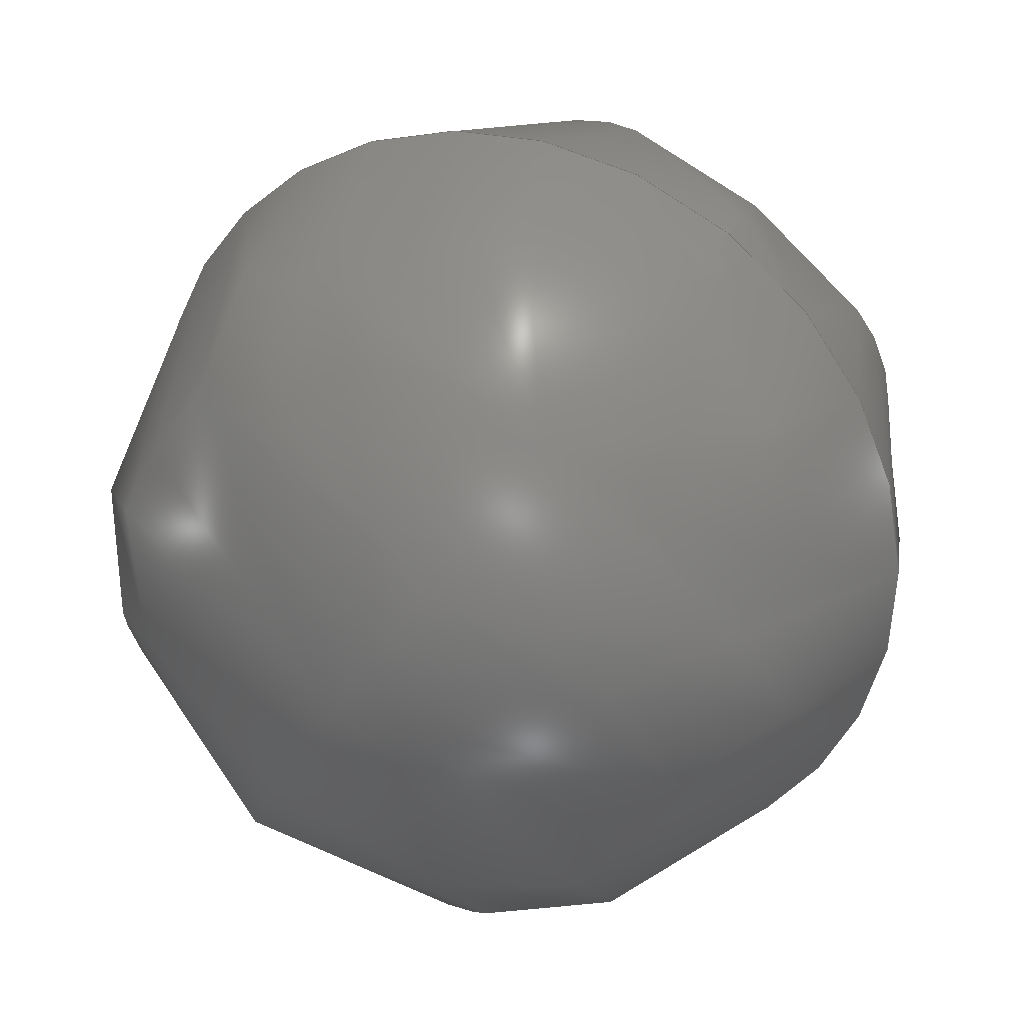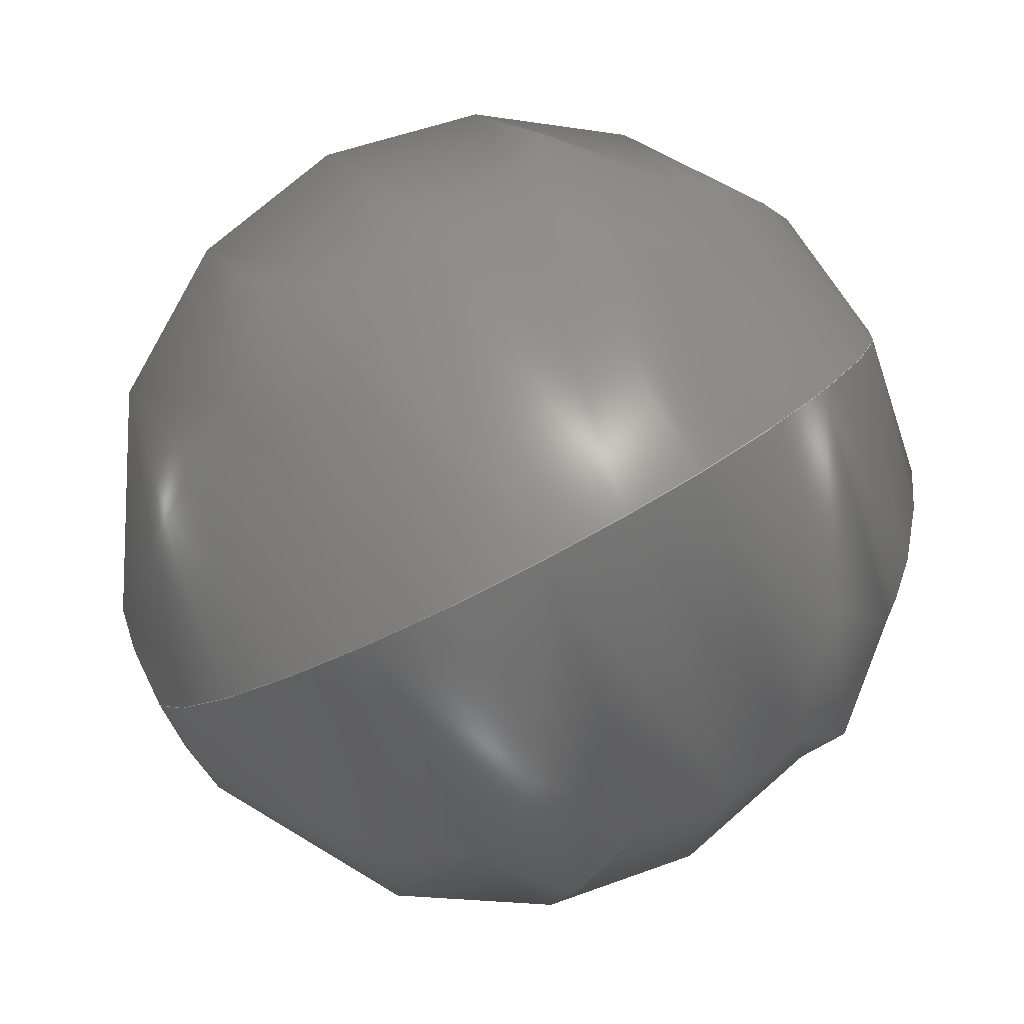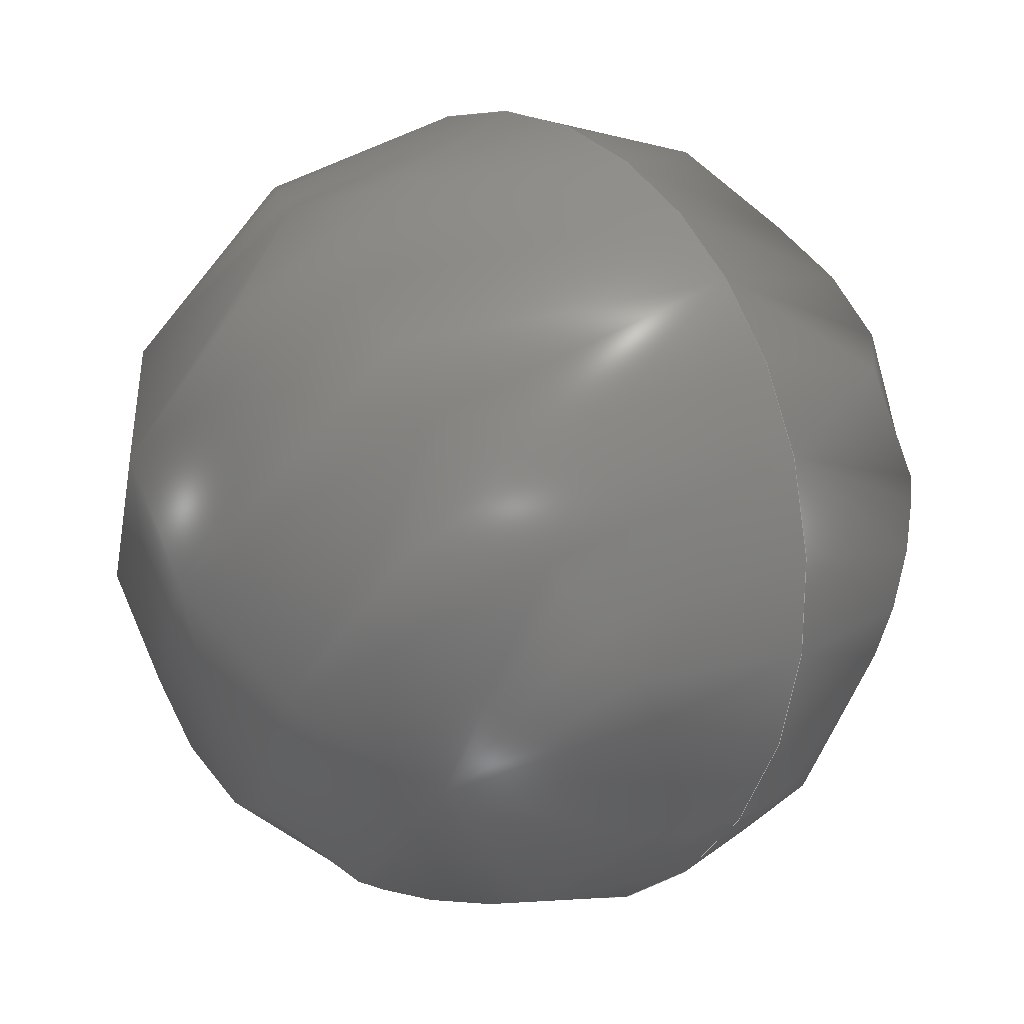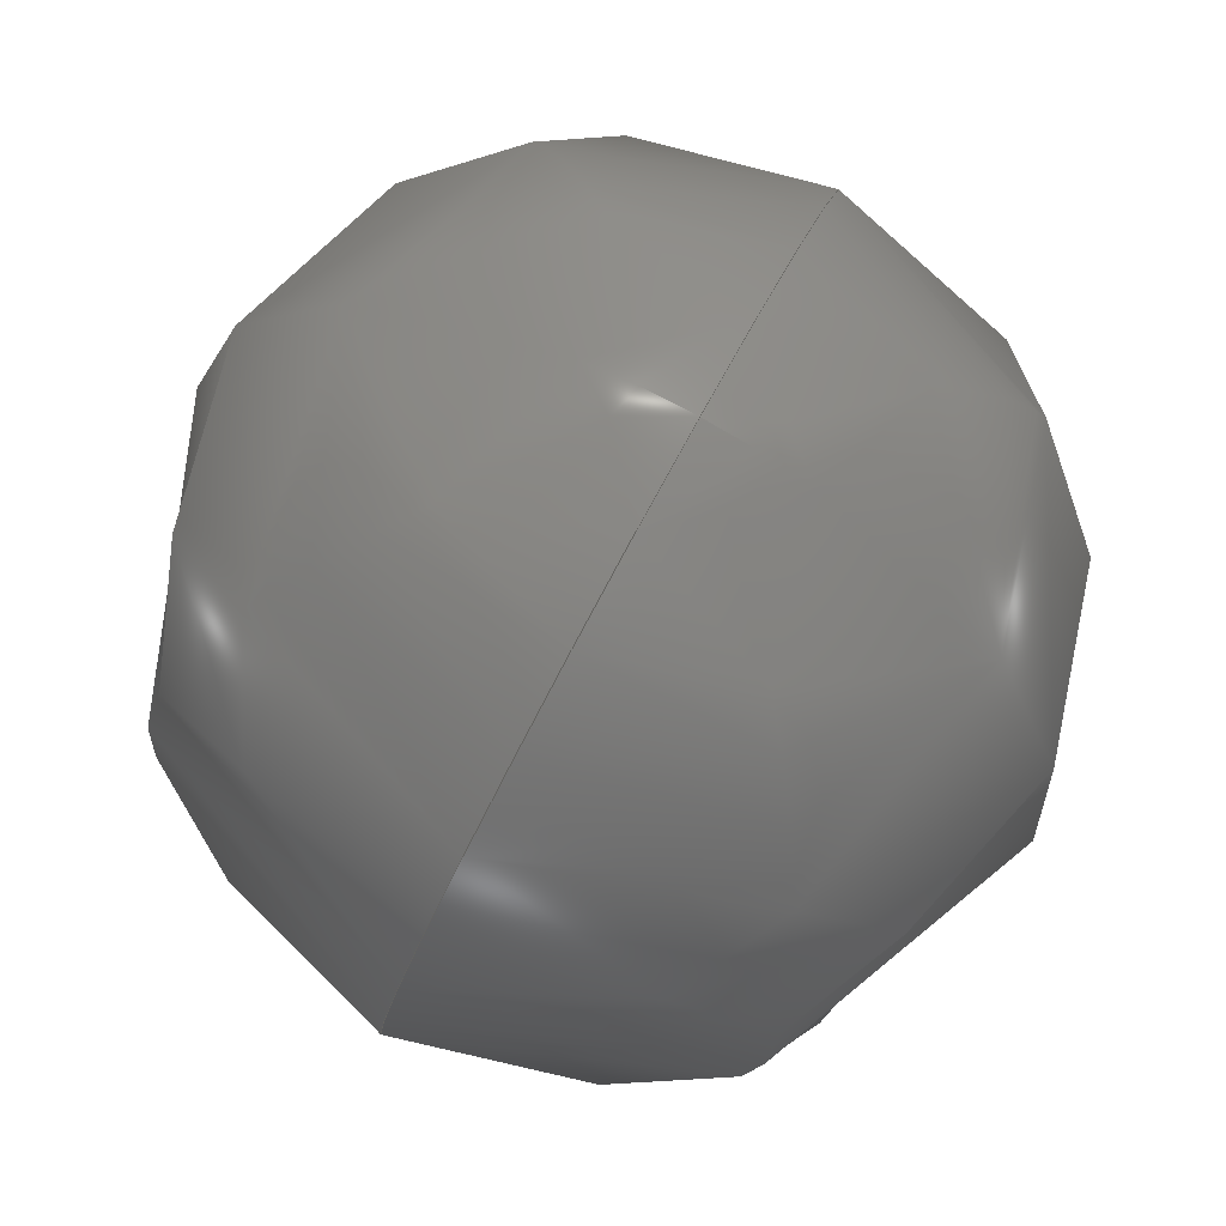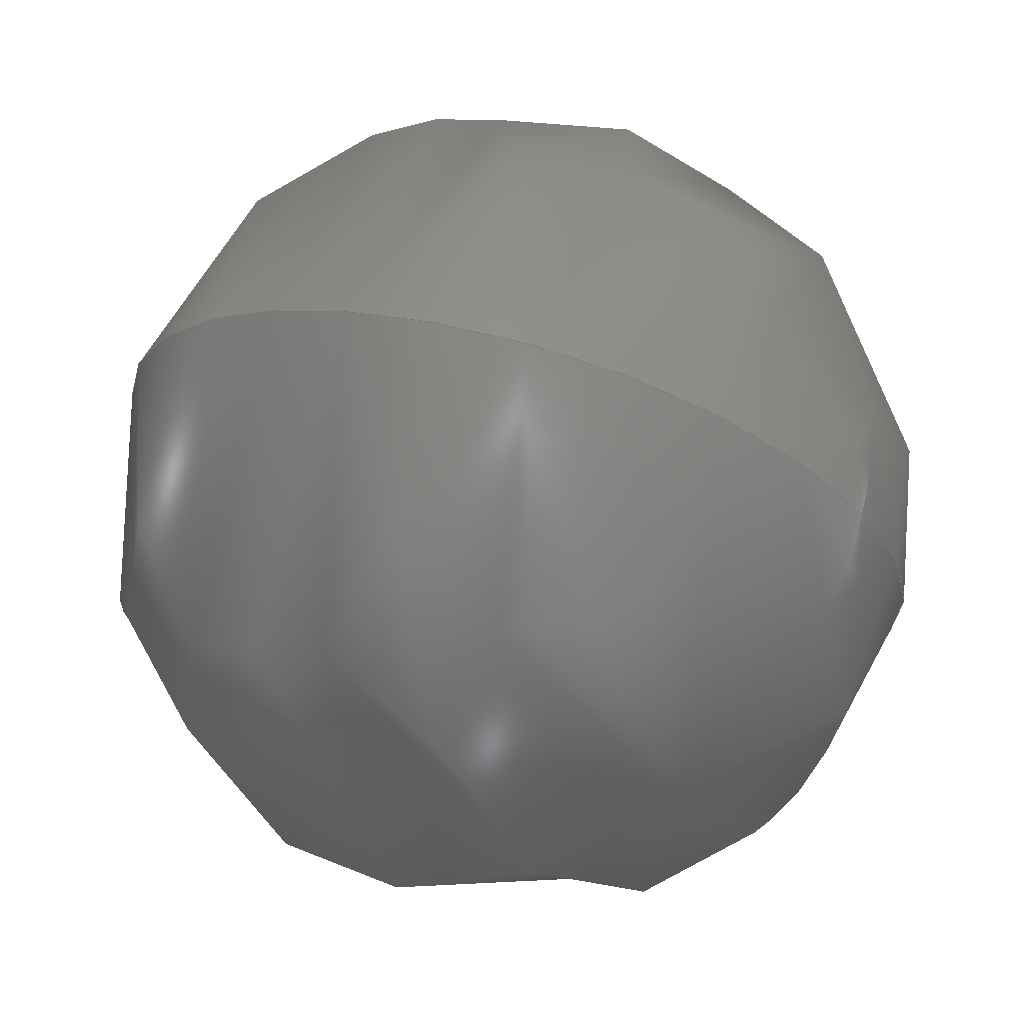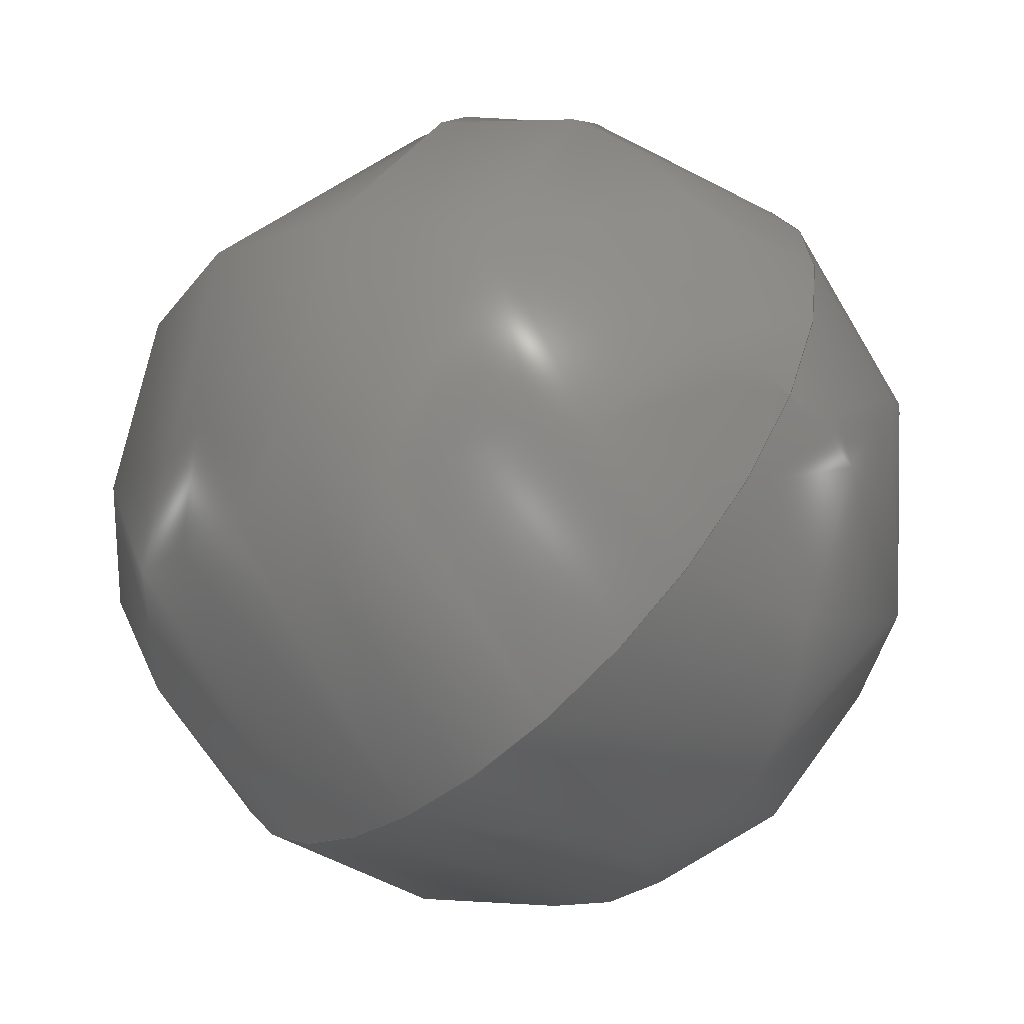
<metadata>
{"format":"step","ext":"stp","renderer":"f3d","projection":"perspective","resolution":1024,"background":"white","views":[{"elev":-47.1,"azim":60.3,"up":"+Y"},{"elev":67.0,"azim":149.2,"up":"+Z"},{"elev":58.5,"azim":57.9,"up":"+Z"},{"elev":-21.0,"azim":81.0,"up":"+Z"},{"elev":0.5,"azim":36.9,"up":"+Y"},{"elev":-19.4,"azim":51.7,"up":"+Z"}]}
</metadata>
<code>
ISO-10303-21;
DATA;
#1 = APPLICATION_PROTOCOL_DEFINITION('committee draft',
  'automotive_design',1997,#2);
#2 = APPLICATION_CONTEXT(
  'core data for automotive mechanical design processes');
#3 = SHAPE_DEFINITION_REPRESENTATION(#4,#10);
#4 = PRODUCT_DEFINITION_SHAPE('','',#5);
#5 = PRODUCT_DEFINITION('design','',#6,#9);
#6 = PRODUCT_DEFINITION_FORMATION('','',#7);
#7 = PRODUCT('Open CASCADE STEP translator 6.8 226',
  'Open CASCADE STEP translator 6.8 226','',(#8));
#8 = MECHANICAL_CONTEXT('',#2,'mechanical');
#9 = PRODUCT_DEFINITION_CONTEXT('part definition',#2,'design');
#10 = ADVANCED_BREP_SHAPE_REPRESENTATION('',(#11,#15),#127);
#11 = AXIS2_PLACEMENT_3D('',#12,#13,#14);
#12 = CARTESIAN_POINT('',(0,0,0));
#13 = DIRECTION('',(0,0,1));
#14 = DIRECTION('',(1,0,-0));
#15 = MANIFOLD_SOLID_BREP('',#16);
#16 = CLOSED_SHELL('',(#17,#122));
#17 = ADVANCED_FACE('',(#18),#34,.T.);
#18 = FACE_BOUND('',#19,.T.);
#19 = EDGE_LOOP('',(#20,#99));
#20 = ORIENTED_EDGE('',*,*,#21,.T.);
#21 = EDGE_CURVE('',#22,#24,#26,.T.);
#22 = VERTEX_POINT('',#23);
#23 = CARTESIAN_POINT('',(3.727,23.65,394
    ));
#24 = VERTEX_POINT('',#25);
#25 = CARTESIAN_POINT('',(1.873,23.65,394
    ));
#26 = SURFACE_CURVE('',#27,(#33,#66),.PCURVE_S1);
#27 = ( BOUNDED_CURVE() B_SPLINE_CURVE(2,(#28,#29,#30,#31,#32),
.UNSPECIFIED.,.F.,.F.) B_SPLINE_CURVE_WITH_KNOTS((3,2,3),(
-1.571,0,1.571),.PIECEWISE_BEZIER_KNOTS.) CURVE() 
GEOMETRIC_REPRESENTATION_ITEM() RATIONAL_B_SPLINE_CURVE((1,
0.7071,1,0.7071,1)) REPRESENTATION_ITEM('') );
#28 = CARTESIAN_POINT('',(3.727,23.65,394
    ));
#29 = CARTESIAN_POINT('',(3.727,24.08,394.9
    ));
#30 = CARTESIAN_POINT('',(2.8,24.08,394.9
    ));
#31 = CARTESIAN_POINT('',(1.873,24.08,394.9
    ));
#32 = CARTESIAN_POINT('',(1.873,23.65,394
    ));
#33 = PCURVE('',#34,#60);
#34 = ( BOUNDED_SURFACE() B_SPLINE_SURFACE(2,2,(
    (#35,#36,#37,#38,#39)
    ,(#40,#41,#42,#43,#44)
    ,(#45,#46,#47,#48,#49)
    ,(#50,#51,#52,#53,#54)
    ,(#55,#56,#57,#58,#59
)),.UNSPECIFIED.,.F.,.F.,.F.) B_SPLINE_SURFACE_WITH_KNOTS((3,2,3),(3,2,3
    ),(0,1.571,3.142),(-1.571,0,
1.571),.UNSPECIFIED.) GEOMETRIC_REPRESENTATION_ITEM() 
RATIONAL_B_SPLINE_SURFACE((
    (1,0.7071,1,0.7071,1)
    ,(0.7071,0.5,0.7071,0.5,0.7071)
    ,(1,0.7071,1,0.7071,1)
    ,(0.7071,0.5,0.7071,0.5,0.7071)
,(1,0.7071,1,0.7071,1
))) REPRESENTATION_ITEM('') SURFACE() );
#35 = CARTESIAN_POINT('',(3.727,23.65,394
    ));
#36 = CARTESIAN_POINT('',(3.727,23.23,393.2
    ));
#37 = CARTESIAN_POINT('',(2.8,23.23,393.2
    ));
#38 = CARTESIAN_POINT('',(1.873,23.23,393.2
    ));
#39 = CARTESIAN_POINT('',(1.873,23.65,394
    ));
#40 = CARTESIAN_POINT('',(3.727,23.65,394
    ));
#41 = CARTESIAN_POINT('',(3.727,22.4,393.6
    ));
#42 = CARTESIAN_POINT('',(2.8,22.4,393.6
    ));
#43 = CARTESIAN_POINT('',(1.873,22.4,393.6
    ));
#44 = CARTESIAN_POINT('',(1.873,23.65,394
    ));
#45 = CARTESIAN_POINT('',(3.727,23.65,394
    ));
#46 = CARTESIAN_POINT('',(3.727,22.83,394.5
    ));
#47 = CARTESIAN_POINT('',(2.8,22.83,394.5
    ));
#48 = CARTESIAN_POINT('',(1.873,22.83,394.5
    ));
#49 = CARTESIAN_POINT('',(1.873,23.65,394
    ));
#50 = CARTESIAN_POINT('',(3.727,23.65,394
    ));
#51 = CARTESIAN_POINT('',(3.727,23.25,395.3
    ));
#52 = CARTESIAN_POINT('',(2.8,23.25,395.3
    ));
#53 = CARTESIAN_POINT('',(1.873,23.25,395.3
    ));
#54 = CARTESIAN_POINT('',(1.873,23.65,394
    ));
#55 = CARTESIAN_POINT('',(3.727,23.65,394
    ));
#56 = CARTESIAN_POINT('',(3.727,24.08,394.9
    ));
#57 = CARTESIAN_POINT('',(2.8,24.08,394.9
    ));
#58 = CARTESIAN_POINT('',(1.873,24.08,394.9
    ));
#59 = CARTESIAN_POINT('',(1.873,23.65,394
    ));
#60 = DEFINITIONAL_REPRESENTATION('',(#61),#65);
#61 = LINE('',#62,#63);
#62 = CARTESIAN_POINT('',(3.142,0));
#63 = VECTOR('',#64,1);
#64 = DIRECTION('',(0,1));
#65 = ( GEOMETRIC_REPRESENTATION_CONTEXT(2) 
PARAMETRIC_REPRESENTATION_CONTEXT() REPRESENTATION_CONTEXT('2D SPACE',''
  ) );
#66 = PCURVE('',#67,#93);
#67 = ( BOUNDED_SURFACE() B_SPLINE_SURFACE(2,2,(
    (#68,#69,#70,#71,#72)
    ,(#73,#74,#75,#76,#77)
    ,(#78,#79,#80,#81,#82)
    ,(#83,#84,#85,#86,#87)
    ,(#88,#89,#90,#91,#92
)),.UNSPECIFIED.,.F.,.F.,.F.) B_SPLINE_SURFACE_WITH_KNOTS((3,2,3),(3,2,3
    ),(3.142,4.712,6.283),(-1.571,0,
    1.571),.PIECEWISE_BEZIER_KNOTS.) 
GEOMETRIC_REPRESENTATION_ITEM() RATIONAL_B_SPLINE_SURFACE((
    (1,0.7071,1,0.7071,1)
    ,(0.7071,0.5,0.7071,0.5,0.7071)
    ,(1,0.7071,1,0.7071,1)
    ,(0.7071,0.5,0.7071,0.5,0.7071)
,(1,0.7071,1,0.7071,1
))) REPRESENTATION_ITEM('') SURFACE() );
#68 = CARTESIAN_POINT('',(3.727,23.65,394
    ));
#69 = CARTESIAN_POINT('',(3.727,24.08,394.9
    ));
#70 = CARTESIAN_POINT('',(2.8,24.08,394.9
    ));
#71 = CARTESIAN_POINT('',(1.873,24.08,394.9
    ));
#72 = CARTESIAN_POINT('',(1.873,23.65,394
    ));
#73 = CARTESIAN_POINT('',(3.727,23.65,394
    ));
#74 = CARTESIAN_POINT('',(3.727,24.9,394.4
    ));
#75 = CARTESIAN_POINT('',(2.8,24.9,394.4
    ));
#76 = CARTESIAN_POINT('',(1.873,24.9,394.4
    ));
#77 = CARTESIAN_POINT('',(1.873,23.65,394
    ));
#78 = CARTESIAN_POINT('',(3.727,23.65,394
    ));
#79 = CARTESIAN_POINT('',(3.727,24.48,393.6)
  );
#80 = CARTESIAN_POINT('',(2.8,24.48,393.6)
  );
#81 = CARTESIAN_POINT('',(1.873,24.48,393.6)
  );
#82 = CARTESIAN_POINT('',(1.873,23.65,394
    ));
#83 = CARTESIAN_POINT('',(3.727,23.65,394
    ));
#84 = CARTESIAN_POINT('',(3.727,24.05,392.8
    ));
#85 = CARTESIAN_POINT('',(2.8,24.05,392.8
    ));
#86 = CARTESIAN_POINT('',(1.873,24.05,392.8
    ));
#87 = CARTESIAN_POINT('',(1.873,23.65,394
    ));
#88 = CARTESIAN_POINT('',(3.727,23.65,394
    ));
#89 = CARTESIAN_POINT('',(3.727,23.23,393.2
    ));
#90 = CARTESIAN_POINT('',(2.8,23.23,393.2
    ));
#91 = CARTESIAN_POINT('',(1.873,23.23,393.2
    ));
#92 = CARTESIAN_POINT('',(1.873,23.65,394
    ));
#93 = DEFINITIONAL_REPRESENTATION('',(#94),#98);
#94 = LINE('',#95,#96);
#95 = CARTESIAN_POINT('',(3.142,0));
#96 = VECTOR('',#97,1);
#97 = DIRECTION('',(0,1));
#98 = ( GEOMETRIC_REPRESENTATION_CONTEXT(2) 
PARAMETRIC_REPRESENTATION_CONTEXT() REPRESENTATION_CONTEXT('2D SPACE',''
  ) );
#99 = ORIENTED_EDGE('',*,*,#100,.F.);
#100 = EDGE_CURVE('',#22,#24,#101,.T.);
#101 = SURFACE_CURVE('',#102,(#108,#115),.PCURVE_S1);
#102 = ( BOUNDED_CURVE() B_SPLINE_CURVE(2,(#103,#104,#105,#106,#107),
.UNSPECIFIED.,.F.,.F.) B_SPLINE_CURVE_WITH_KNOTS((3,2,3),(
-1.571,0,1.571),.PIECEWISE_BEZIER_KNOTS.) CURVE() 
GEOMETRIC_REPRESENTATION_ITEM() RATIONAL_B_SPLINE_CURVE((1,
0.7071,1,0.7071,1)) REPRESENTATION_ITEM('') );
#103 = CARTESIAN_POINT('',(3.727,23.65,
    394));
#104 = CARTESIAN_POINT('',(3.727,23.23,
    393.2));
#105 = CARTESIAN_POINT('',(2.8,23.23,
    393.2));
#106 = CARTESIAN_POINT('',(1.873,23.23,
    393.2));
#107 = CARTESIAN_POINT('',(1.873,23.65,
    394));
#108 = PCURVE('',#34,#109);
#109 = DEFINITIONAL_REPRESENTATION('',(#110),#114);
#110 = LINE('',#111,#112);
#111 = CARTESIAN_POINT('',(0,0));
#112 = VECTOR('',#113,1);
#113 = DIRECTION('',(0,1));
#114 = ( GEOMETRIC_REPRESENTATION_CONTEXT(2) 
PARAMETRIC_REPRESENTATION_CONTEXT() REPRESENTATION_CONTEXT('2D SPACE',''
  ) );
#115 = PCURVE('',#67,#116);
#116 = DEFINITIONAL_REPRESENTATION('',(#117),#121);
#117 = LINE('',#118,#119);
#118 = CARTESIAN_POINT('',(6.283,0));
#119 = VECTOR('',#120,1);
#120 = DIRECTION('',(0,1));
#121 = ( GEOMETRIC_REPRESENTATION_CONTEXT(2) 
PARAMETRIC_REPRESENTATION_CONTEXT() REPRESENTATION_CONTEXT('2D SPACE',''
  ) );
#122 = ADVANCED_FACE('',(#123),#67,.T.);
#123 = FACE_BOUND('',#124,.T.);
#124 = EDGE_LOOP('',(#125,#126));
#125 = ORIENTED_EDGE('',*,*,#100,.T.);
#126 = ORIENTED_EDGE('',*,*,#21,.F.);
#127 = ( GEOMETRIC_REPRESENTATION_CONTEXT(3) 
GLOBAL_UNCERTAINTY_ASSIGNED_CONTEXT((#131)) GLOBAL_UNIT_ASSIGNED_CONTEXT
((#128,#129,#130)) REPRESENTATION_CONTEXT('Context #1',
  '3D Context with UNIT and UNCERTAINTY') );
#128 = ( LENGTH_UNIT() NAMED_UNIT(*) SI_UNIT(.MILLI.,.METRE.) );
#129 = ( NAMED_UNIT(*) PLANE_ANGLE_UNIT() SI_UNIT($,.RADIAN.) );
#130 = ( NAMED_UNIT(*) SI_UNIT($,.STERADIAN.) SOLID_ANGLE_UNIT() );
#131 = UNCERTAINTY_MEASURE_WITH_UNIT(LENGTH_MEASURE(1e-07),#128,
  'distance_accuracy_value','confusion accuracy');
#132 = PRODUCT_TYPE('part',$,(#7));
ENDSEC;
END-ISO-10303-21;

</code>
